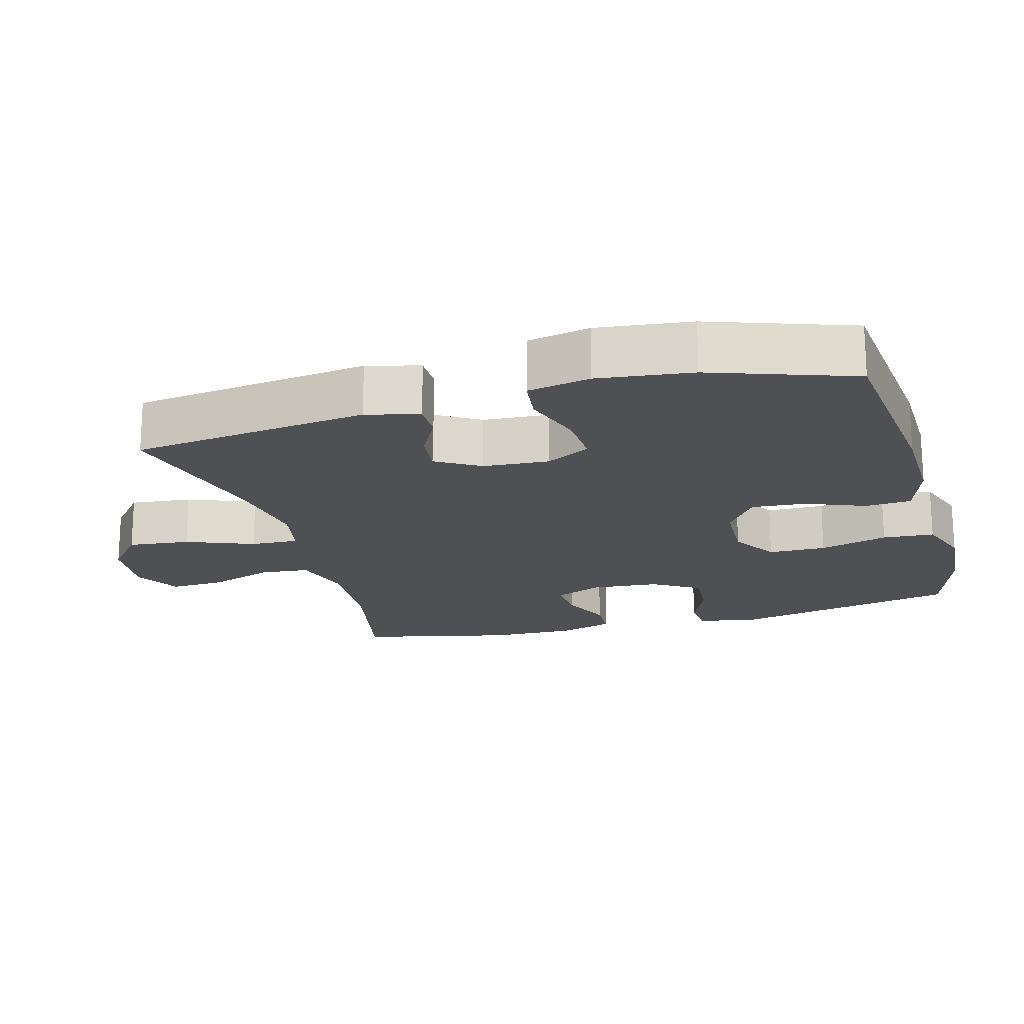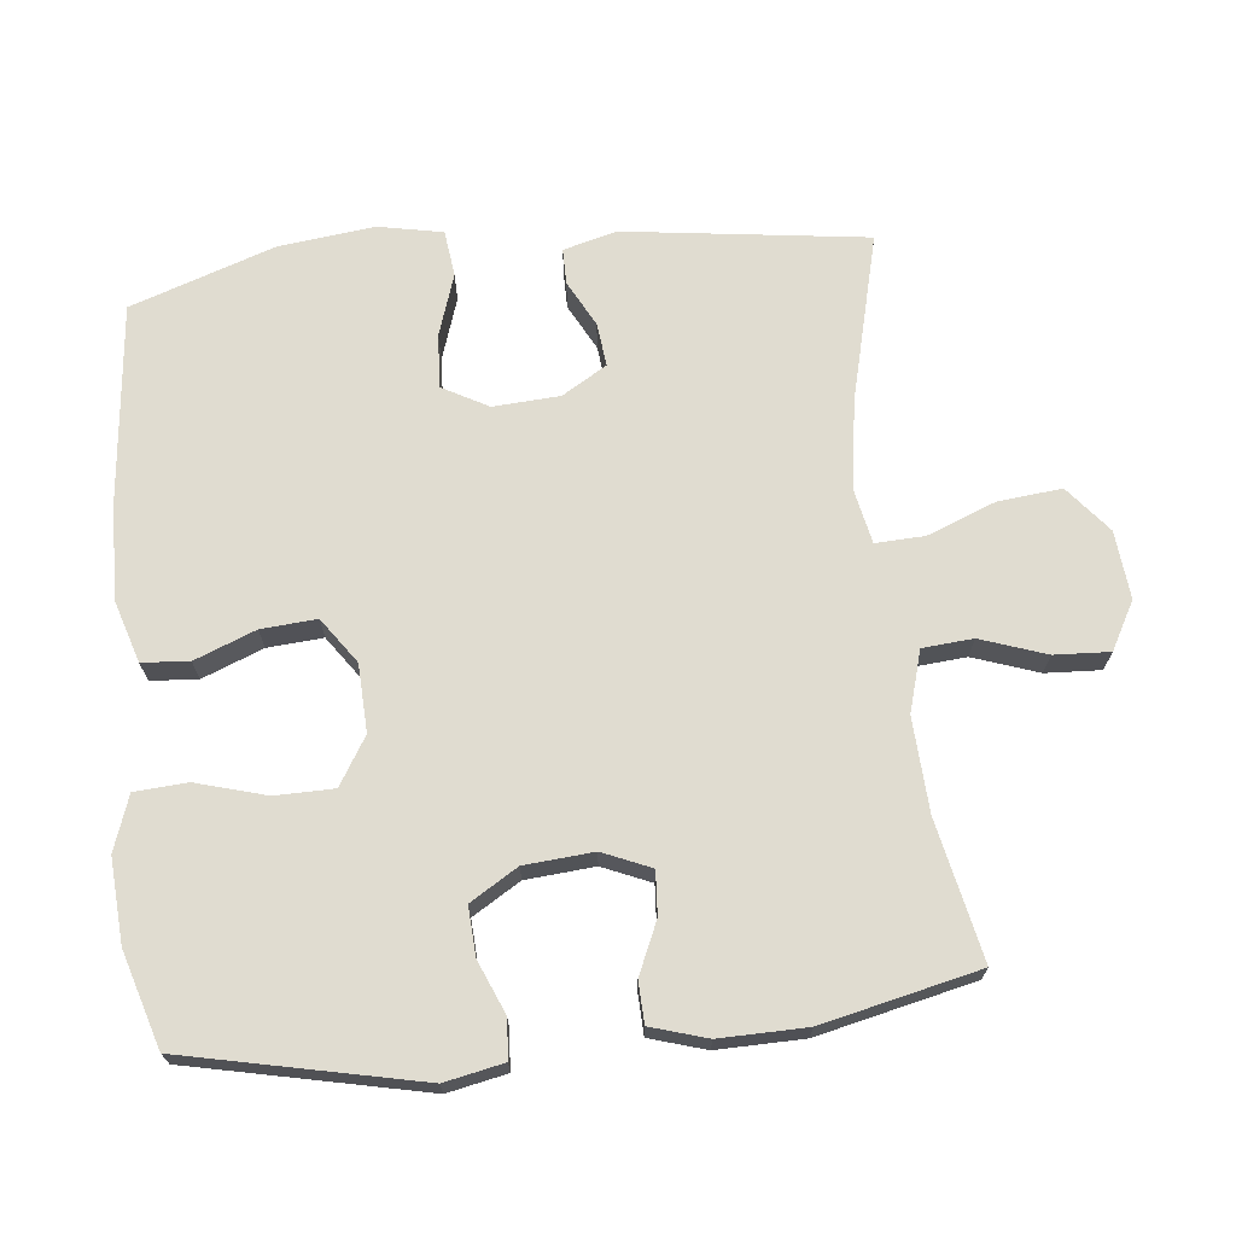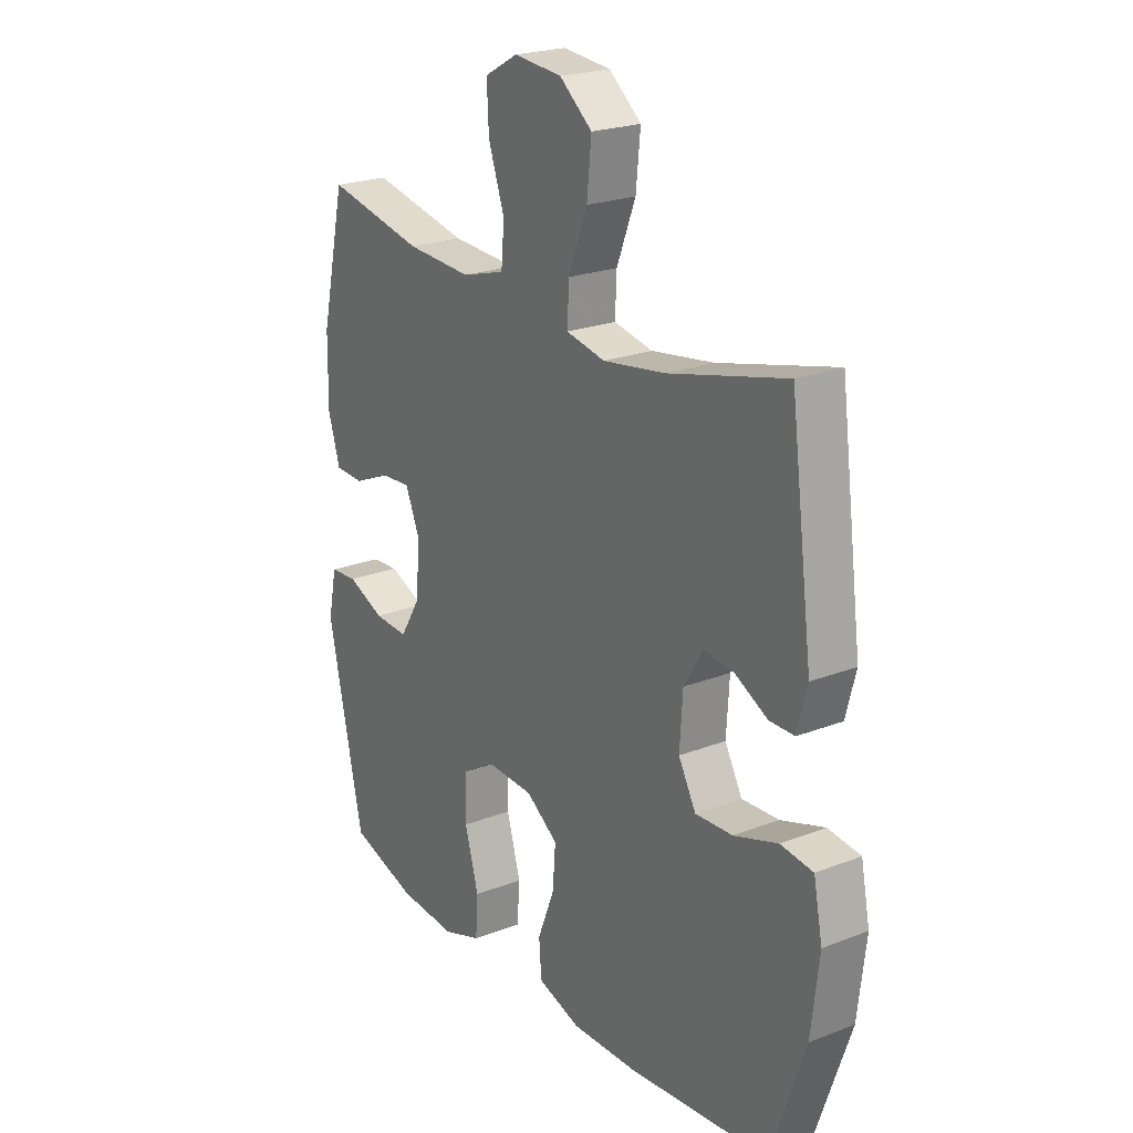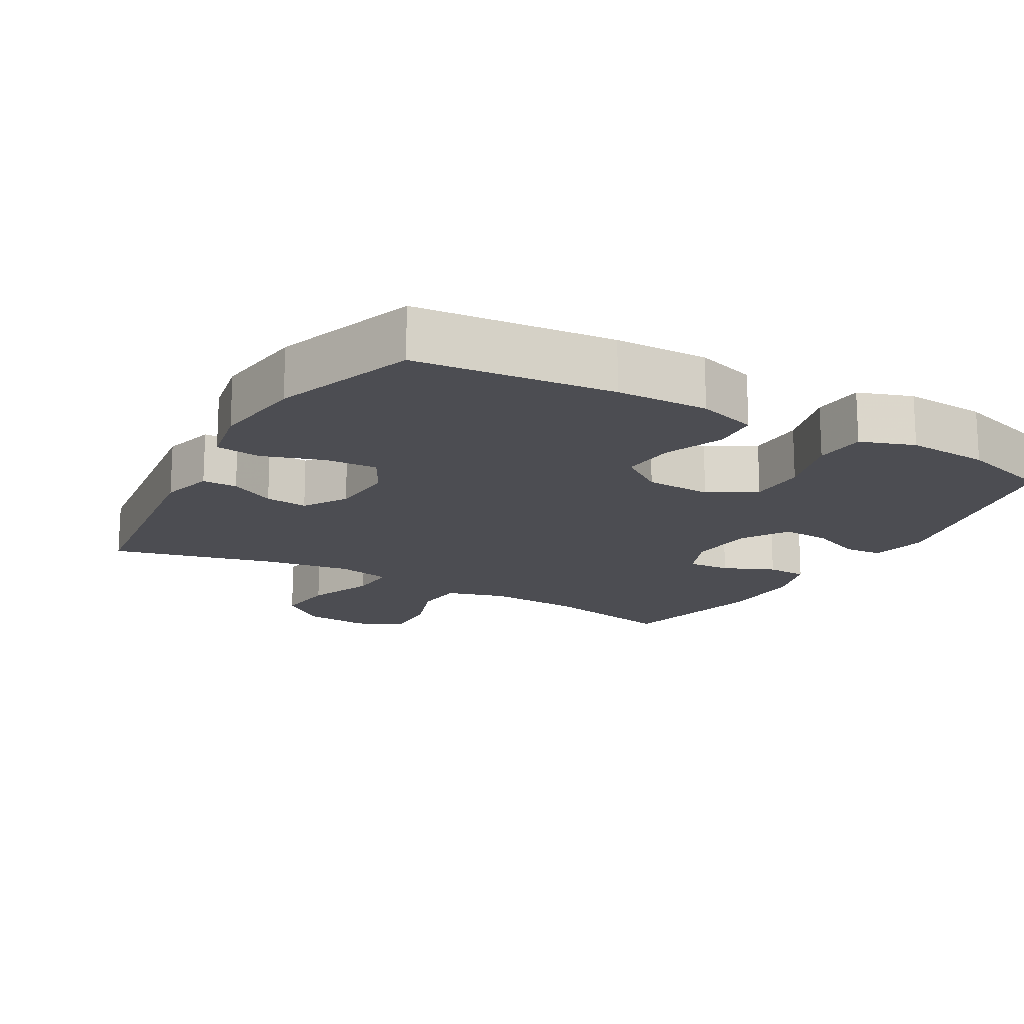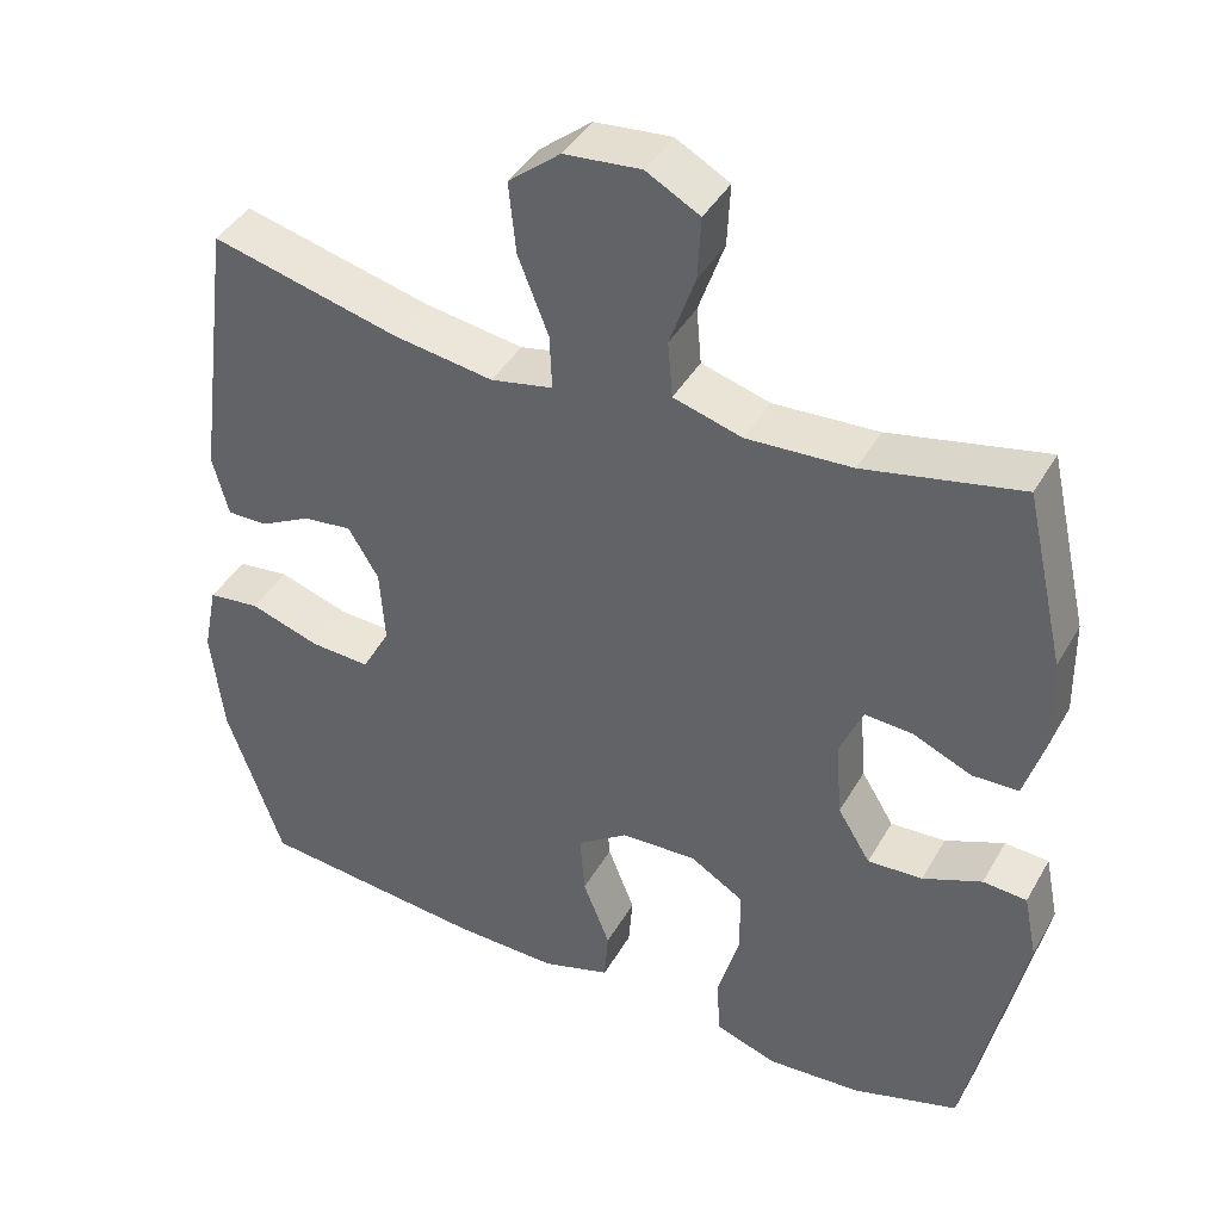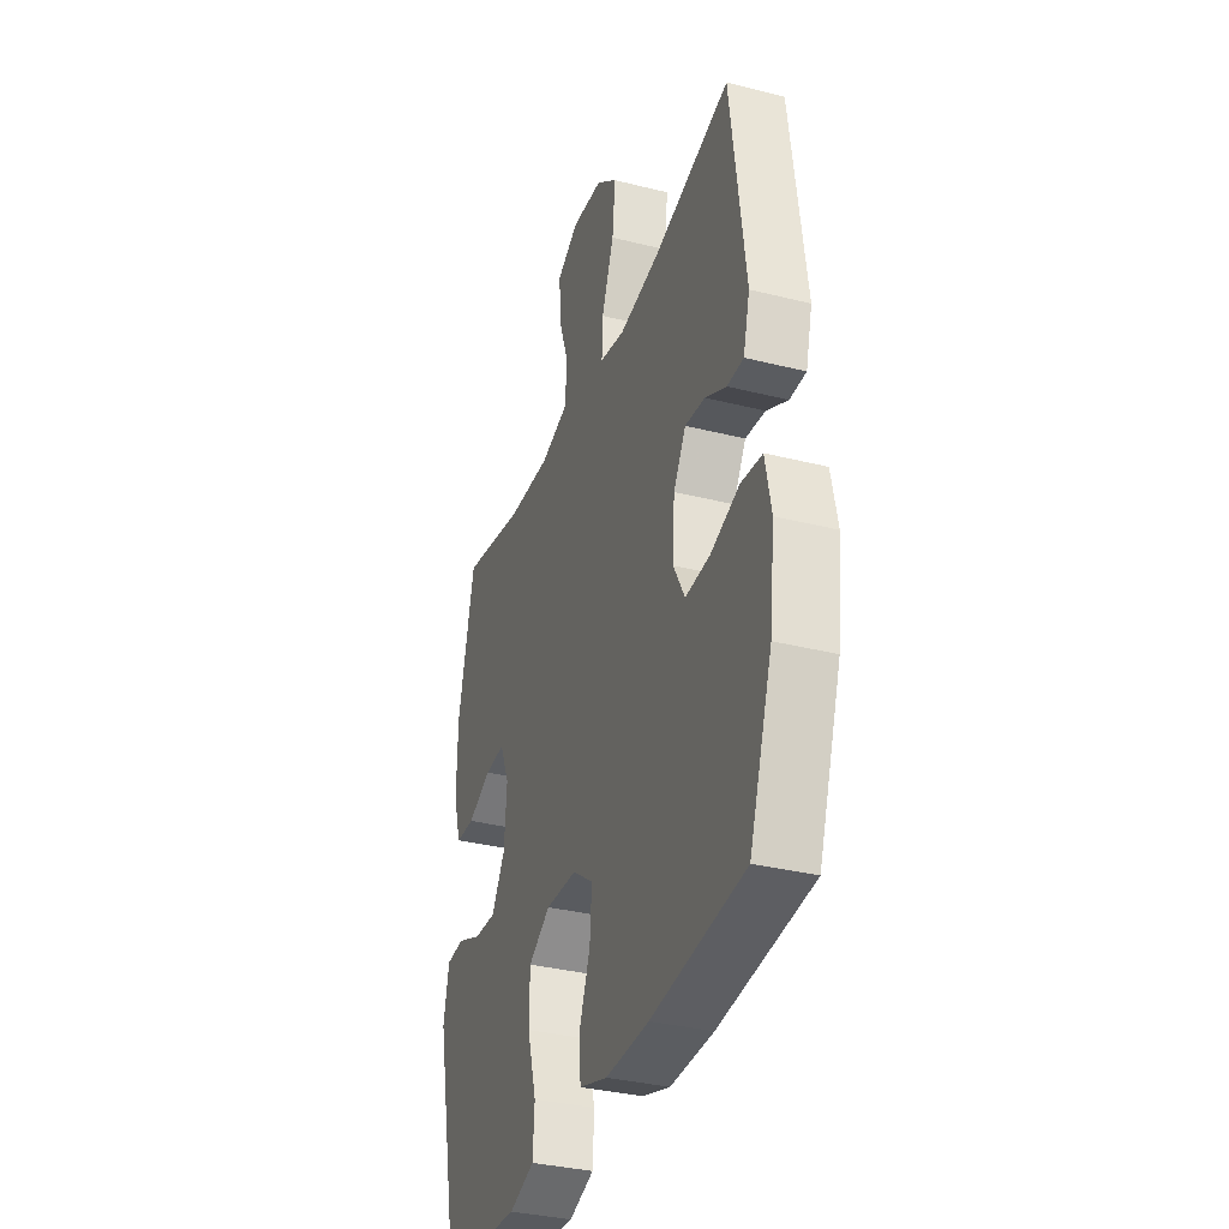
<metadata>
{"format":"obj","ext":"obj","renderer":"f3d","projection":"perspective","resolution":1024,"background":"white","views":[{"elev":-18.8,"azim":105.5,"up":"+Y"},{"elev":69.6,"azim":-96.0,"up":"+Y"},{"elev":22.6,"azim":56.3,"up":"+Z"},{"elev":-16.4,"azim":150.2,"up":"+Y"},{"elev":41.5,"azim":-152.5,"up":"+Z"},{"elev":-34.2,"azim":71.2,"up":"+Z"}]}
</metadata>
<code>
v -0.5 0.07 -0.5
v -0.571 0.07 -0.171
v -0.554 0.07 -0.088
v -0.499 0.07 -0.084
v -0.425 0.07 -0.115
v -0.356 0.07 -0.119
v -0.315 0.07 -0.052
v -0.307 0.07 0.045
v -0.336 0.07 0.113
v -0.397 0.07 0.109
v -0.47 0.07 0.077
v -0.528 0.07 0.079
v -0.552 0.07 0.158
v -0.55 0.07 0.28
v -0.5 0.07 0.5
v -0.304 0.07 0.459
v -0.172 0.07 0.452
v -0.086 0.07 0.477
v -0.08 0.07 0.548
v -0.112 0.07 0.64
v -0.116 0.07 0.718
v -0.049 0.07 0.755
v 0.047 0.07 0.746
v 0.112 0.07 0.693
v 0.103 0.07 0.604
v 0.065 0.07 0.507
v 0.062 0.07 0.438
v 0.14 0.07 0.422
v 0.265 0.07 0.441
v 0.5 0.07 0.5
v 0.545 0.07 0.159
v 0.525 0.07 0.083
v 0.475 0.07 0.083
v 0.41 0.07 0.117
v 0.349 0.07 0.124
v 0.311 0.07 0.061
v 0.305 0.07 -0.033
v 0.34 0.07 -0.097
v 0.415 0.07 -0.093
v 0.503 0.07 -0.064
v 0.568 0.07 -0.072
v 0.586 0.07 -0.162
v 0.57 0.07 -0.297
v 0.5 0.07 -0.5
v 0.216 0.07 -0.529
v 0.084 0.07 -0.532
v -0.002 0.07 -0.505
v -0.007 0.07 -0.439
v 0.027 0.07 -0.353
v 0.033 0.07 -0.275
v -0.031 0.07 -0.23
v -0.126 0.07 -0.226
v -0.193 0.07 -0.267
v -0.194 0.07 -0.35
v -0.166 0.07 -0.448
v -0.171 0.07 -0.522
v -0.248 0.07 -0.549
v -0.366 0.07 -0.541
v -0.5 0 -0.5
v -0.571 0 -0.171
v -0.554 0 -0.088
v -0.499 0 -0.084
v -0.425 0 -0.115
v -0.356 0 -0.119
v -0.315 0 -0.052
v -0.307 0 0.045
v -0.336 0 0.113
v -0.397 0 0.109
v -0.47 0 0.077
v -0.528 0 0.079
v -0.552 0 0.158
v -0.55 0 0.28
v -0.5 0 0.5
v -0.304 0 0.459
v -0.172 0 0.452
v -0.086 0 0.477
v -0.08 0 0.548
v -0.112 0 0.64
v -0.116 0 0.718
v -0.049 0 0.755
v 0.047 0 0.746
v 0.112 0 0.693
v 0.103 0 0.604
v 0.065 0 0.507
v 0.062 0 0.438
v 0.14 0 0.422
v 0.265 0 0.441
v 0.5 0 0.5
v 0.545 0 0.159
v 0.525 0 0.083
v 0.475 0 0.083
v 0.41 0 0.117
v 0.349 0 0.124
v 0.311 0 0.061
v 0.305 0 -0.033
v 0.34 0 -0.097
v 0.415 0 -0.093
v 0.503 0 -0.064
v 0.568 0 -0.072
v 0.586 0 -0.162
v 0.57 0 -0.297
v 0.5 0 -0.5
v 0.216 0 -0.529
v 0.084 0 -0.532
v -0.002 0 -0.505
v -0.007 0 -0.439
v 0.027 0 -0.353
v 0.033 0 -0.275
v -0.031 0 -0.23
v -0.126 0 -0.226
v -0.193 0 -0.267
v -0.194 0 -0.35
v -0.166 0 -0.448
v -0.171 0 -0.522
v -0.248 0 -0.549
v -0.366 0 -0.541
f 54 55 56 57
f 53 54 57 58
f 46 47 48 49
f 46 49 50
f 45 46 50
f 44 45 50
f 43 44 50 51
f 39 40 41 42
f 38 39 42 43
f 31 32 33 34
f 29 30 31 34
f 28 29 34 35
f 27 28 35 36
f 23 24 25 26
f 23 26 27
f 22 23 27
f 19 20 21 22
f 18 19 22 27
f 17 18 27 36
f 13 14 15 16
f 10 11 12 13
f 9 10 13 16
f 8 9 16 17
f 2 3 4 5
f 2 5 6
f 53 58 1 2
f 52 53 2 6
f 51 52 6 7
f 38 43 51 7
f 37 38 7 8
f 8 17 36 37
f 115 114 113 112
f 116 115 112 111
f 107 106 105 104
f 108 107 104
f 108 104 103
f 108 103 102
f 109 108 102 101
f 100 99 98 97
f 101 100 97 96
f 92 91 90 89
f 92 89 88 87
f 93 92 87 86
f 94 93 86 85
f 84 83 82 81
f 85 84 81
f 85 81 80
f 80 79 78 77
f 85 80 77 76
f 94 85 76 75
f 74 73 72 71
f 71 70 69 68
f 74 71 68 67
f 75 74 67 66
f 63 62 61 60
f 64 63 60
f 60 59 116 111
f 64 60 111 110
f 65 64 110 109
f 65 109 101 96
f 66 65 96 95
f 95 94 75 66
f 1 59 60 2
f 2 60 61 3
f 3 61 62 4
f 4 62 63 5
f 5 63 64 6
f 6 64 65 7
f 7 65 66 8
f 8 66 67 9
f 9 67 68 10
f 10 68 69 11
f 11 69 70 12
f 12 70 71 13
f 13 71 72 14
f 14 72 73 15
f 15 73 74 16
f 16 74 75 17
f 17 75 76 18
f 18 76 77 19
f 19 77 78 20
f 20 78 79 21
f 21 79 80 22
f 22 80 81 23
f 23 81 82 24
f 24 82 83 25
f 25 83 84 26
f 26 84 85 27
f 27 85 86 28
f 28 86 87 29
f 29 87 88 30
f 30 88 89 31
f 31 89 90 32
f 32 90 91 33
f 33 91 92 34
f 34 92 93 35
f 35 93 94 36
f 36 94 95 37
f 37 95 96 38
f 38 96 97 39
f 39 97 98 40
f 40 98 99 41
f 41 99 100 42
f 42 100 101 43
f 43 101 102 44
f 44 102 103 45
f 45 103 104 46
f 46 104 105 47
f 47 105 106 48
f 48 106 107 49
f 49 107 108 50
f 50 108 109 51
f 51 109 110 52
f 52 110 111 53
f 53 111 112 54
f 54 112 113 55
f 55 113 114 56
f 56 114 115 57
f 57 115 116 58
f 58 116 59 1

</code>
